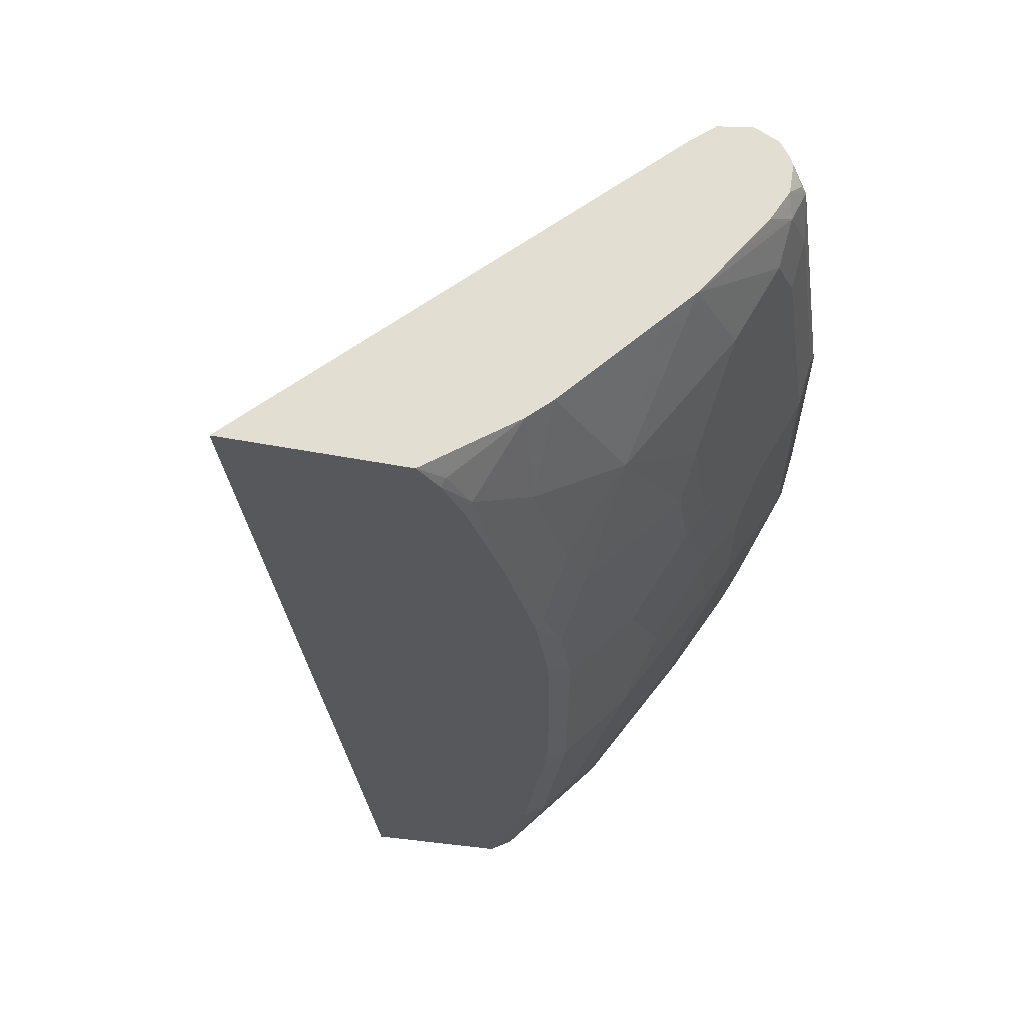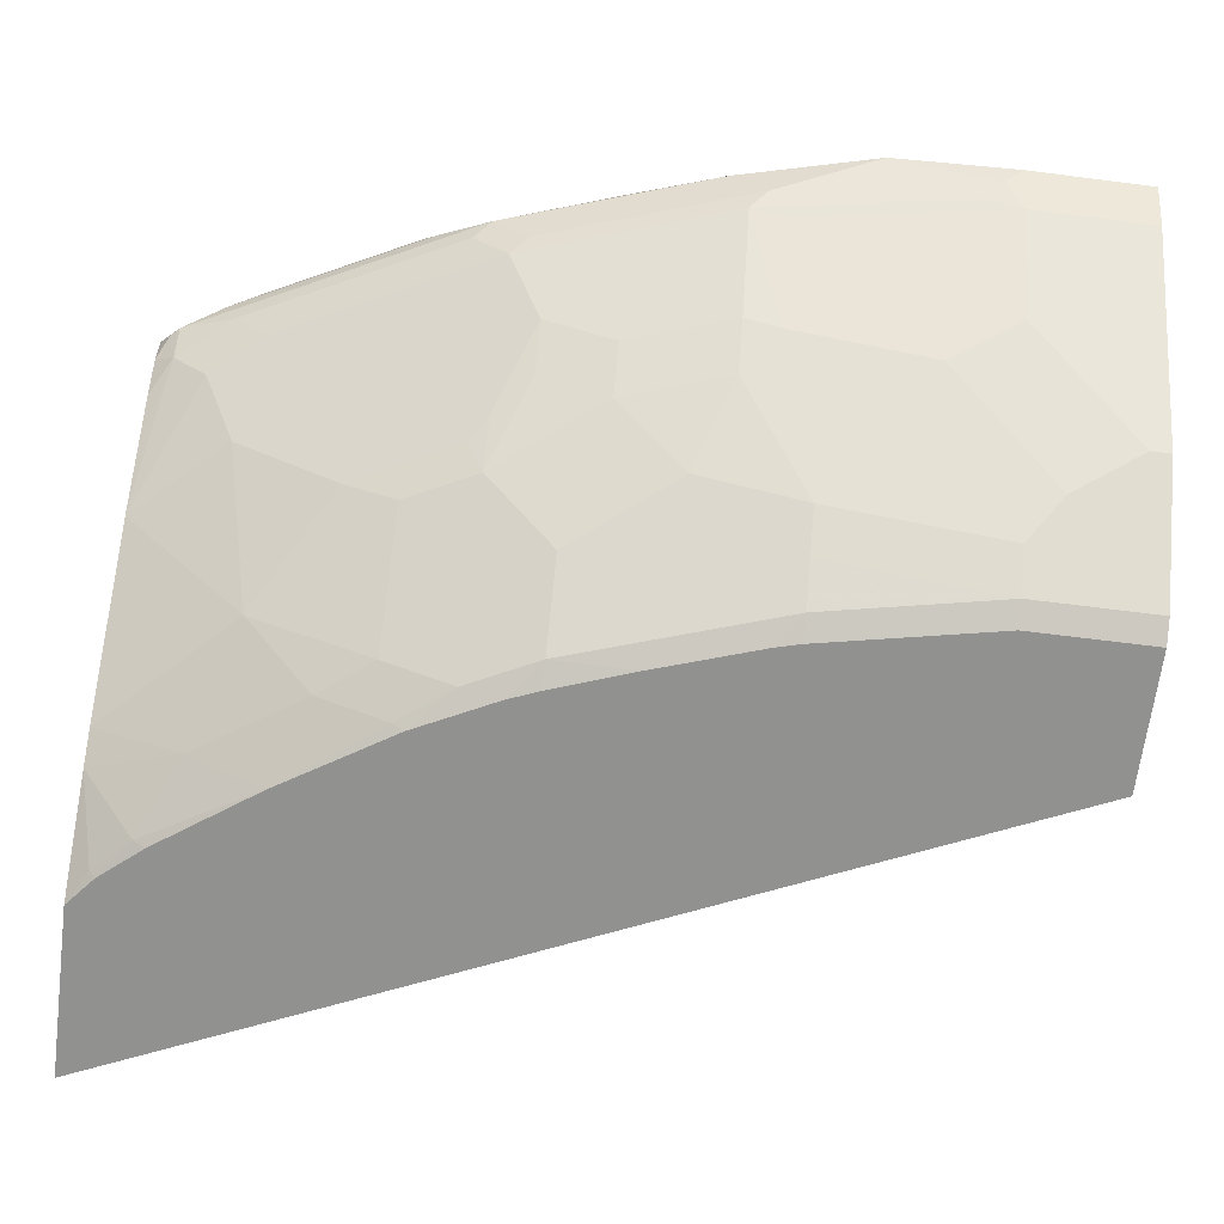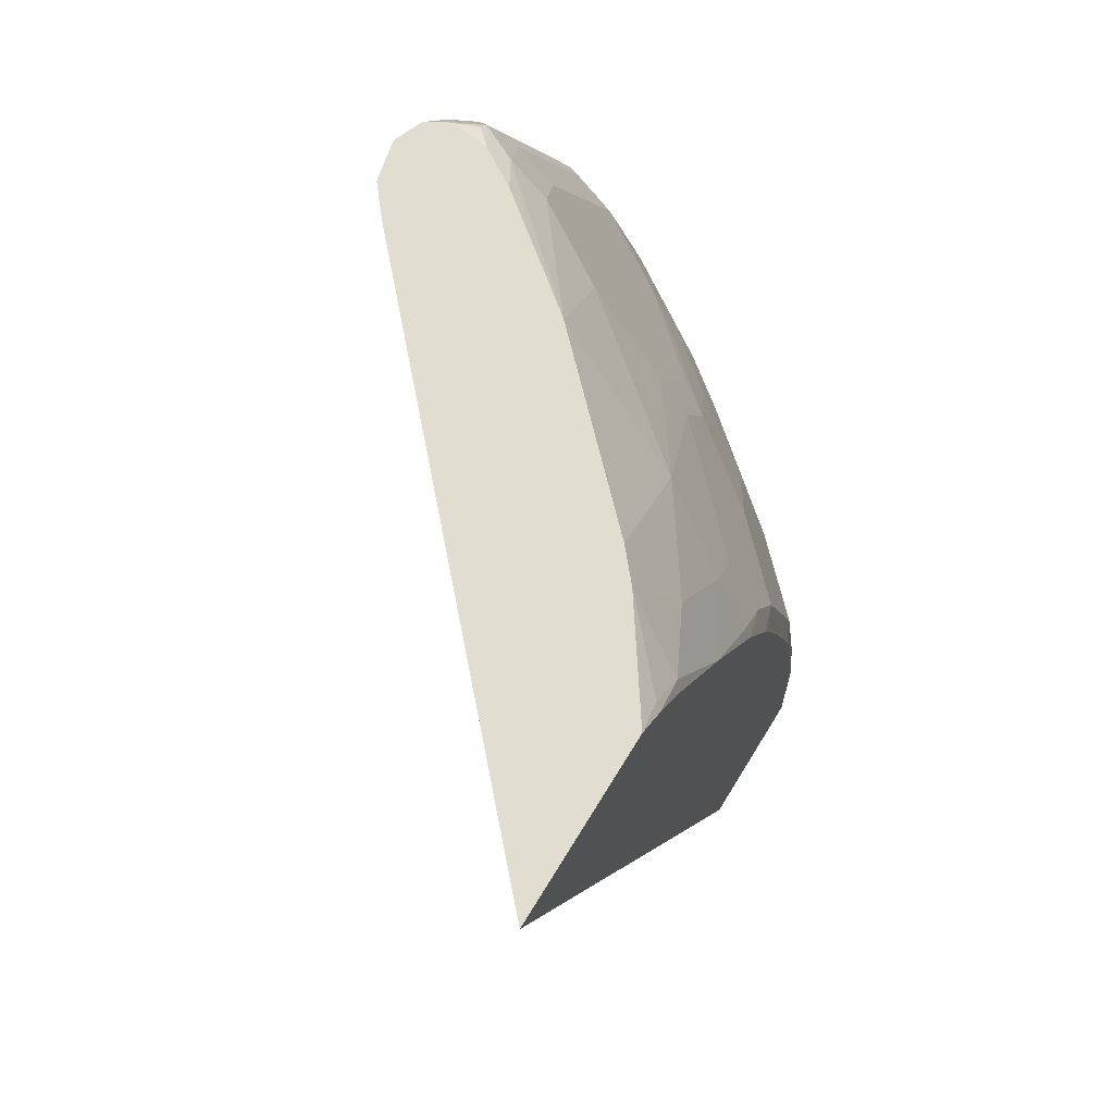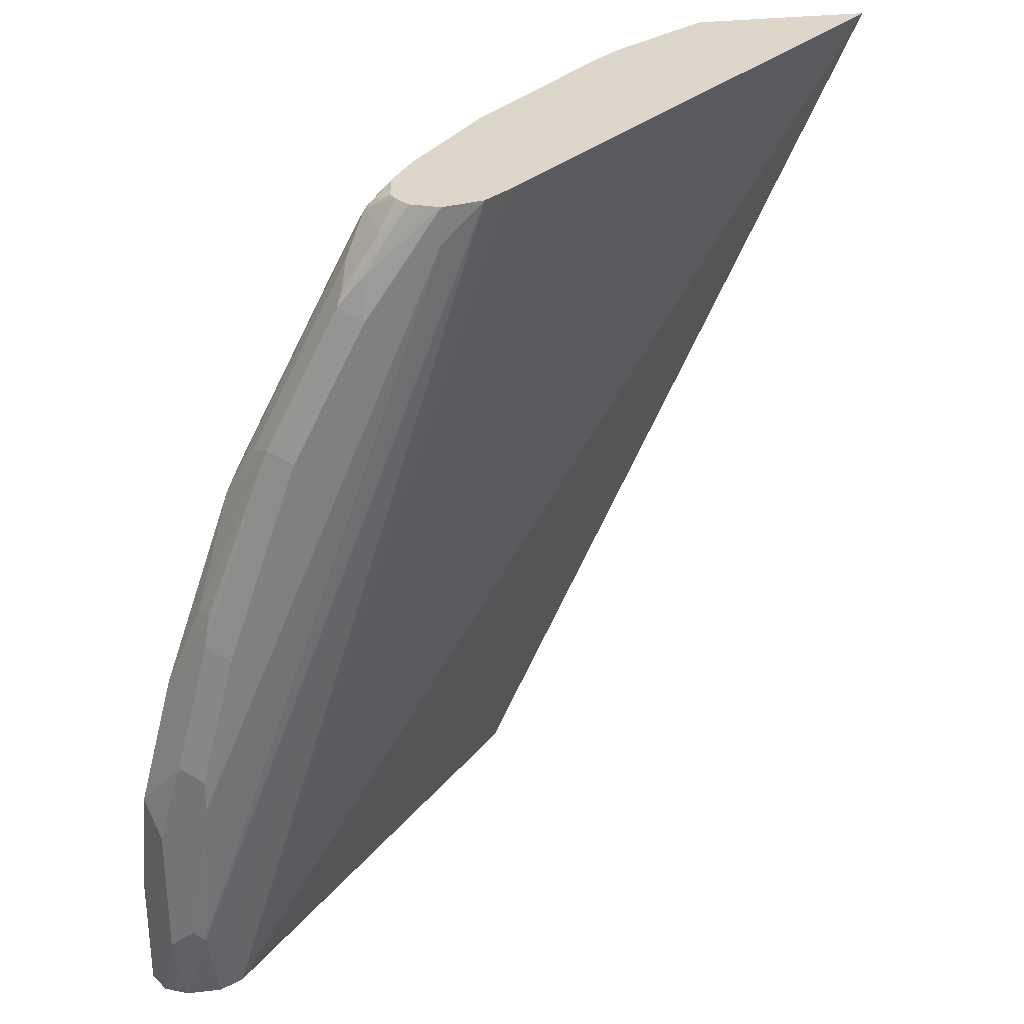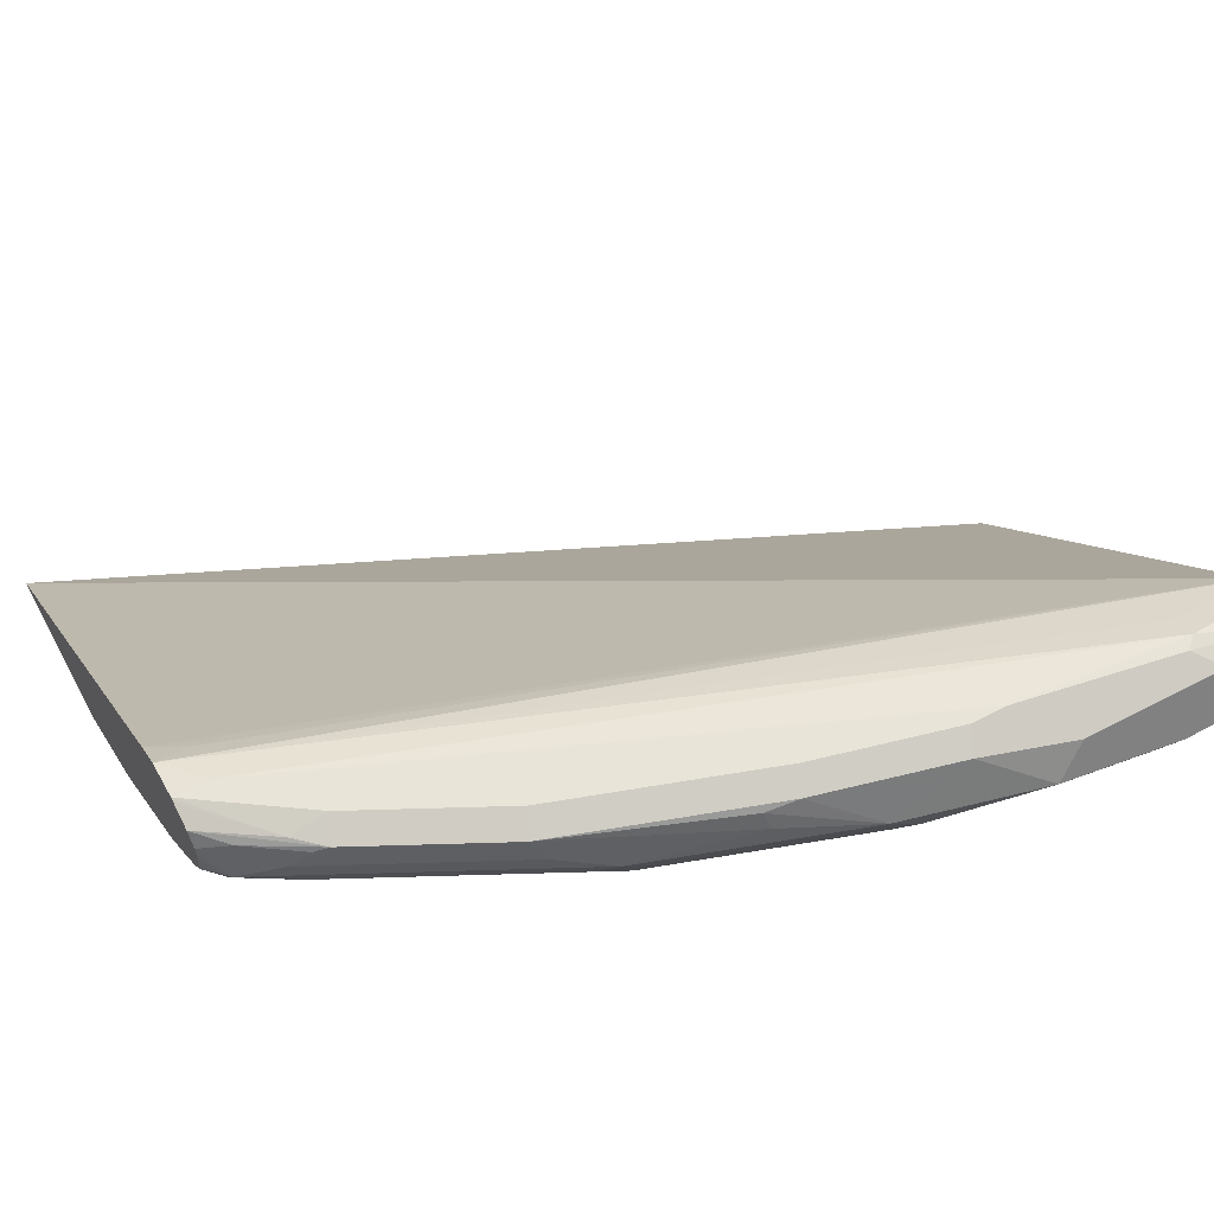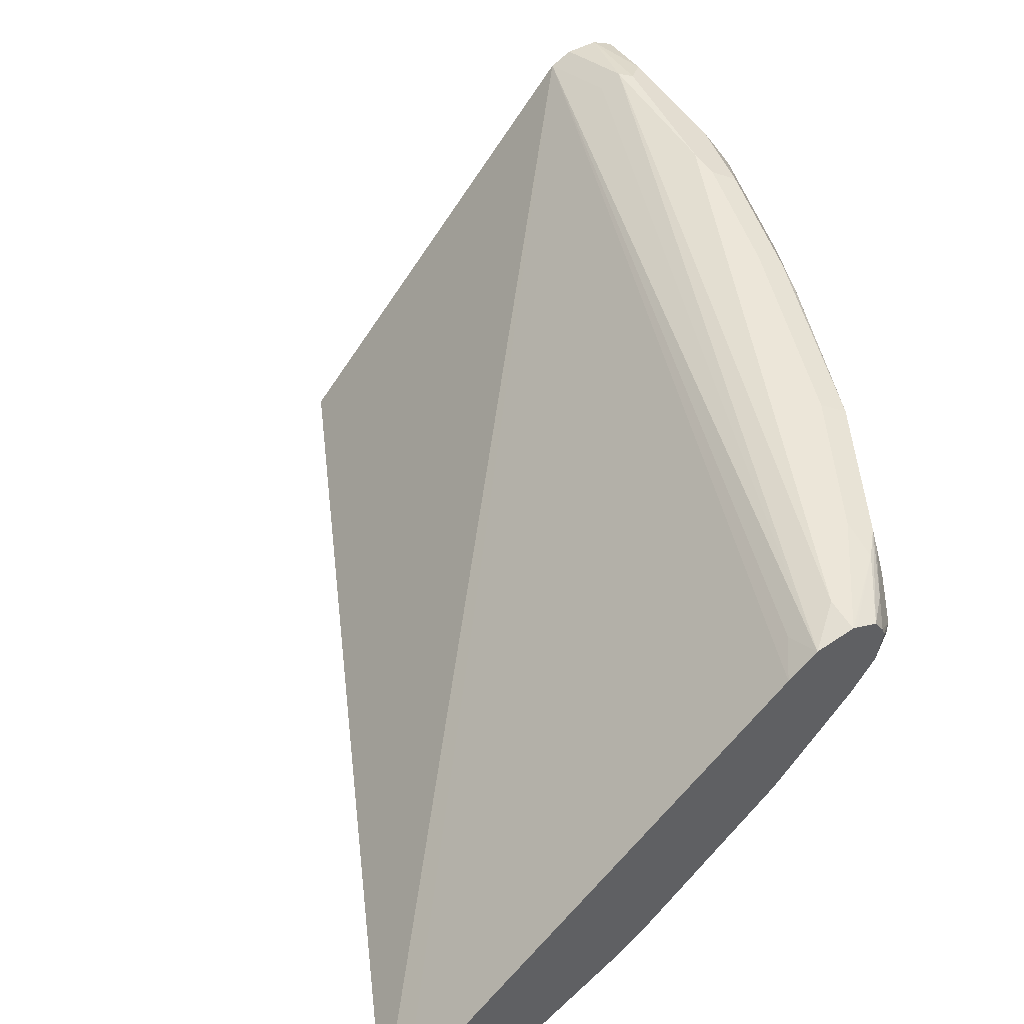
<metadata>
{"format":"obj","ext":"obj","renderer":"f3d","projection":"perspective","resolution":1024,"background":"white","views":[{"elev":-27.8,"azim":-18.6,"up":"+Y"},{"elev":-65.9,"azim":82.7,"up":"+Y"},{"elev":68.8,"azim":-58.6,"up":"+Z"},{"elev":30.4,"azim":170.4,"up":"+Z"},{"elev":60.3,"azim":61.7,"up":"+Y"},{"elev":49.2,"azim":-30.8,"up":"+Y"}]}
</metadata>
<code>
v 0.4654 -0.07713 0.5461
v 0.4818 -0.06196 0.5461
v 0.4657 -0.07713 0.5452
v 0.5724 -0.07713 0.5461
v 0.7334 0.1687 0.5461
v 0.9086 0.1607 0.009091
v 0.7056 -0.07713 0.009091
v 0.5905 -0.07713 0.531
v 0.5924 -0.07339 0.5347
v 0.632 -0.0362 0.5461
v 0.7513 0.1835 0.5461
v 0.7479 0.1747 0.5242
v 0.9156 0.1747 0.06292
v 0.9226 0.1677 0.009091
v 0.7897 -0.07713 0.009091
v 0.6115 -0.07713 0.5062
v 0.6134 -0.07339 0.5137
v 0.6487 -0.02191 0.5461
v 0.6553 -0.05241 0.4927
v 0.7749 0.1887 0.5461
v 0.7758 0.1887 0.5242
v 0.9296 0.1817 0.06292
v 0.9436 0.1677 0.009091
v 0.8038 -0.06987 0.009091
v 0.7897 -0.07713 0.0839
v 0.6535 -0.07713 0.4471
v 0.7135 0.04289 0.5461
v 0.7182 -0.01046 0.4718
v 0.6972 -0.05241 0.4299
v 0.7758 0.1885 0.5461
v 0.7758 0.1887 0.5452
v 0.9226 0.1887 0.1678
v 0.9366 0.1817 0.06991
v 0.9554 0.1618 0.009091
v 0.9506 0.1747 0.05593
v 0.8248 -0.04892 0.009091
v 0.8038 -0.06987 0.0839
v 0.7687 -0.07713 0.1888
v 0.6954 -0.07713 0.3804
v 0.6972 -0.07339 0.3879
v 0.7344 0.06384 0.5461
v 0.7811 0.07339 0.4927
v 0.7199 -0.04892 0.3984
v 0.7828 0.014 0.3984
v 0.7811 0.03146 0.4299
v 0.7199 -0.06987 0.3565
v 0.7777 0.1878 0.5461
v 0.8178 0.1835 0.5059
v 0.8178 0.1887 0.4823
v 0.9226 0.1887 0.1888
v 0.9575 0.1607 0.009091
v 0.9646 0.1468 0.009091
v 0.9586 0.1586 0.009091
v 0.9506 0.1747 0.1398
v 0.8667 -0.006974 0.009091
v 0.8248 -0.04892 0.0839
v 0.8038 -0.04892 0.1888
v 0.7828 -0.06987 0.1888
v 0.765 -0.07713 0.203
v 0.7163 -0.07713 0.3385
v 0.7409 -0.06987 0.3145
v 0.8021 0.1363 0.5347
v 0.7615 0.09816 0.5461
v 0.8021 0.1153 0.5137
v 0.8257 0.1258 0.4823
v 0.7409 -0.04892 0.3565
v 0.8038 0.014 0.3565
v 0.8021 0.03146 0.3879
v 0.8257 0.04195 0.3565
v 0.8545 0.1153 0.4089
v 0.7915 0.1821 0.5461
v 0.8318 0.1817 0.4893
v 0.8597 0.1887 0.3984
v 0.9366 0.1817 0.1957
v 0.9016 0.1887 0.2726
v 0.9646 0.1468 0.0839
v 0.9506 0.1188 0.009091
v 0.9593 0.1573 0.1573
v 0.9086 0.0559 0.009091
v 0.8667 -0.006974 0.02097
v 0.8457 -0.02795 0.06292
v 0.8877 0.03495 0.1258
v 0.8248 -0.02795 0.1888
v 0.8038 -0.02795 0.2516
v 0.7618 -0.04892 0.3145
v 0.744 -0.07713 0.2659
v 0.7193 -0.07713 0.3325
v 0.7266 -0.07713 0.3145
v 0.8125 0.1573 0.5347
v 0.7962 0.1468 0.5461
v 0.7825 0.1249 0.5461
v 0.8257 0.1468 0.5032
v 0.8885 0.1258 0.3565
v 0.7828 -0.02795 0.3145
v 0.8248 -0.006974 0.2516
v 0.8457 0.03495 0.2935
v 0.8457 0.0559 0.3355
v 0.8125 0.03146 0.3669
v 0.8676 0.08387 0.3355
v 0.7975 0.1729 0.5461
v 0.8073 0.1782 0.5294
v 0.8282 0.1782 0.498
v 0.8248 0.1677 0.5102
v 0.8737 0.1817 0.4054
v 0.9156 0.1817 0.2796
v 0.9383 0.1573 0.2412
v 0.9593 0.1363 0.09441
v 0.9506 0.1188 0.0839
v 0.9383 0.1363 0.2202
v 0.9086 0.0559 0.0839
v 0.8877 0.0559 0.2097
v 0.8667 0.03495 0.2307
v 0.7994 0.1677 0.5461
v 0.8073 0.1573 0.5399
v 0.8545 0.1573 0.4508
v 0.7992 0.1649 0.5461
v 0.8885 0.1468 0.3774
v 0.8964 0.1363 0.346
v 0.8964 0.1573 0.3669
v 0.8885 0.08387 0.2726
v 0.9095 0.1048 0.2516
v 0.9305 0.1258 0.2307
v 0.8676 0.0629 0.2935
v 0.8807 0.1677 0.3984
v 0.9174 0.1677 0.2962
v 0.9122 0.1782 0.2988
v 0.9514 0.1258 0.1049
v 0.9296 0.1188 0.2097
v 0.9086 0.07687 0.1678
v 0.8885 0.0629 0.2307
f 67 94 95
f 67 69 98
f 67 97 69
f 67 96 97
f 67 95 96
f 67 85 94
f 76 107 108
f 65 93 92
f 65 70 93
f 62 92 89
f 62 65 92
f 62 64 65
f 66 85 67
f 67 98 68
f 76 78 107
f 69 97 99
f 69 99 93
f 69 93 70
f 71 100 101
f 71 101 72
f 72 101 102
f 72 102 103
f 72 103 124
f 72 124 104
f 73 104 75
f 74 105 106
f 74 106 78
f 75 104 105
f 62 91 63
f 68 98 69
f 62 90 91
f 55 110 80
f 61 88 86
f 45 69 70
f 45 70 65
f 46 61 85
f 46 85 66
f 47 71 48
f 48 72 49
f 48 71 72
f 49 72 104
f 49 104 73
f 50 75 105
f 50 105 74
f 52 76 108
f 52 108 77
f 62 89 90
f 54 74 78
f 55 79 110
f 56 81 82
f 56 82 83
f 56 83 57
f 57 83 95
f 57 95 84
f 57 84 85
f 57 85 61
f 57 61 58
f 58 86 59
f 58 61 86
f 60 87 61
f 61 87 88
f 54 78 76
f 77 108 110
f 121 130 122
f 78 106 109
f 99 130 120
f 101 103 102
f 103 115 119
f 103 119 124
f 104 124 119
f 104 119 125
f 104 125 126
f 104 126 105
f 105 126 106
f 106 119 118
f 106 118 109
f 106 126 125
f 106 125 119
f 99 123 130
f 107 127 108
f 107 122 127
f 108 127 122
f 108 122 128
f 108 128 129
f 108 129 110
f 110 129 111
f 111 129 128
f 111 128 122
f 111 122 130
f 111 130 112
f 113 116 114
f 120 130 121
f 45 68 69
f 107 109 122
f 97 123 99
f 96 123 97
f 96 130 123
f 78 109 107
f 80 110 81
f 81 110 82
f 82 110 111
f 82 111 83
f 83 111 112
f 83 112 95
f 84 95 94
f 84 94 85
f 89 103 101
f 89 101 100
f 89 100 113
f 89 113 114
f 89 114 90
f 89 92 115
f 89 115 103
f 90 114 116
f 92 93 117
f 92 117 119
f 92 119 115
f 93 118 119
f 93 119 117
f 93 99 120
f 93 120 121
f 93 121 122
f 93 122 109
f 93 109 118
f 95 112 96
f 96 112 130
f 77 110 79
f 45 67 68
f 41 42 64
f 43 67 44
f 2 6 3
f 3 6 7
f 4 8 9
f 4 9 10
f 5 11 12
f 5 12 6
f 6 13 22
f 6 22 14
f 6 14 23
f 6 23 34
f 6 34 51
f 6 51 53
f 6 53 52
f 2 5 6
f 6 52 77
f 6 79 55
f 6 55 36
f 6 36 24
f 6 24 15
f 6 15 7
f 6 12 11
f 6 11 13
f 8 16 17
f 8 17 9
f 9 17 10
f 10 17 19
f 10 19 18
f 11 20 21
f 6 77 79
f 1 5 2
f 1 11 5
f 1 20 11
f 1 2 3
f 1 3 7
f 1 7 15
f 1 15 25
f 1 25 38
f 1 38 59
f 1 59 86
f 44 67 45
f 1 88 87
f 1 87 60
f 1 60 39
f 1 39 26
f 1 26 16
f 1 16 8
f 1 8 4
f 1 4 10
f 1 10 18
f 1 18 27
f 1 27 41
f 1 41 63
f 1 63 91
f 1 91 90
f 1 90 116
f 1 116 113
f 1 113 100
f 1 100 71
f 1 71 47
f 1 47 30
f 1 30 20
f 11 21 22
f 11 22 13
f 1 86 88
f 15 24 37
f 30 47 48
f 30 48 31
f 31 48 49
f 32 50 74
f 32 74 54
f 32 54 35
f 32 35 33
f 34 35 51
f 35 52 53
f 35 53 51
f 35 54 76
f 35 76 52
f 36 55 80
f 29 46 43
f 36 80 81
f 37 56 57
f 37 57 58
f 37 58 38
f 38 58 59
f 39 60 61
f 39 61 46
f 39 46 40
f 41 62 63
f 41 64 62
f 42 45 65
f 43 46 66
f 43 66 67
f 14 22 23
f 36 81 56
f 29 40 46
f 42 65 64
f 28 44 45
f 28 45 42
f 16 26 17
f 17 26 19
f 15 37 25
f 18 28 27
f 19 26 29
f 19 29 28
f 20 30 31
f 20 31 49
f 20 49 73
f 20 73 75
f 20 75 50
f 20 50 32
f 20 32 21
f 18 19 28
f 22 32 33
f 21 32 22
f 28 29 43
f 27 28 41
f 26 40 29
f 26 39 40
f 28 42 41
f 24 56 37
f 22 33 23
f 25 37 38
f 23 33 35
f 28 43 44
f 24 36 56
f 23 35 34

</code>
